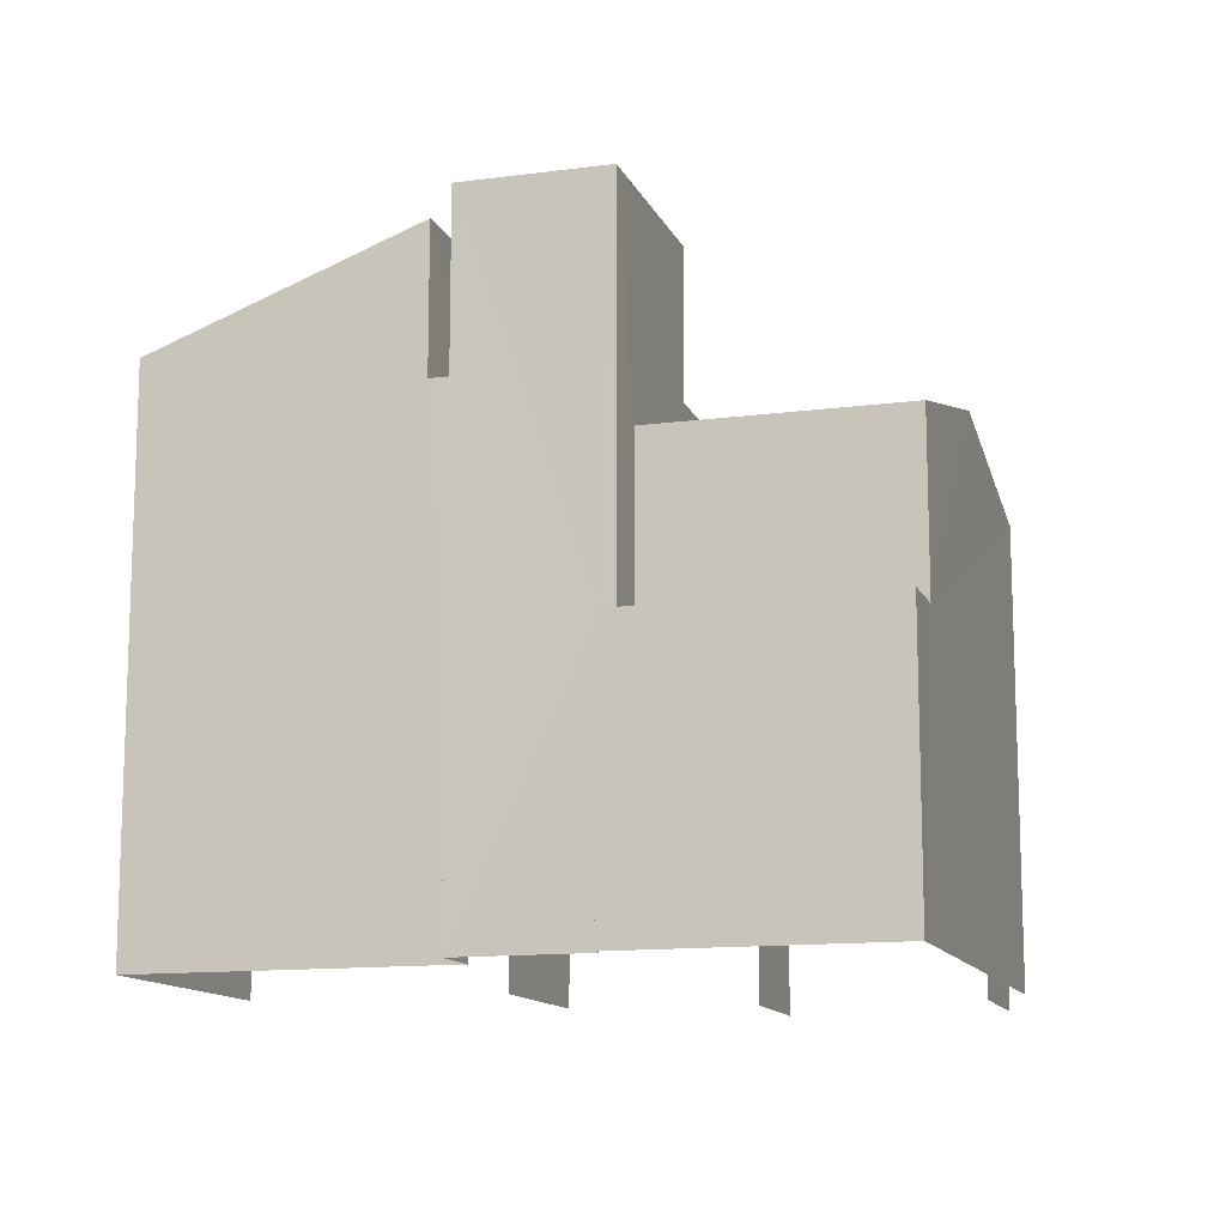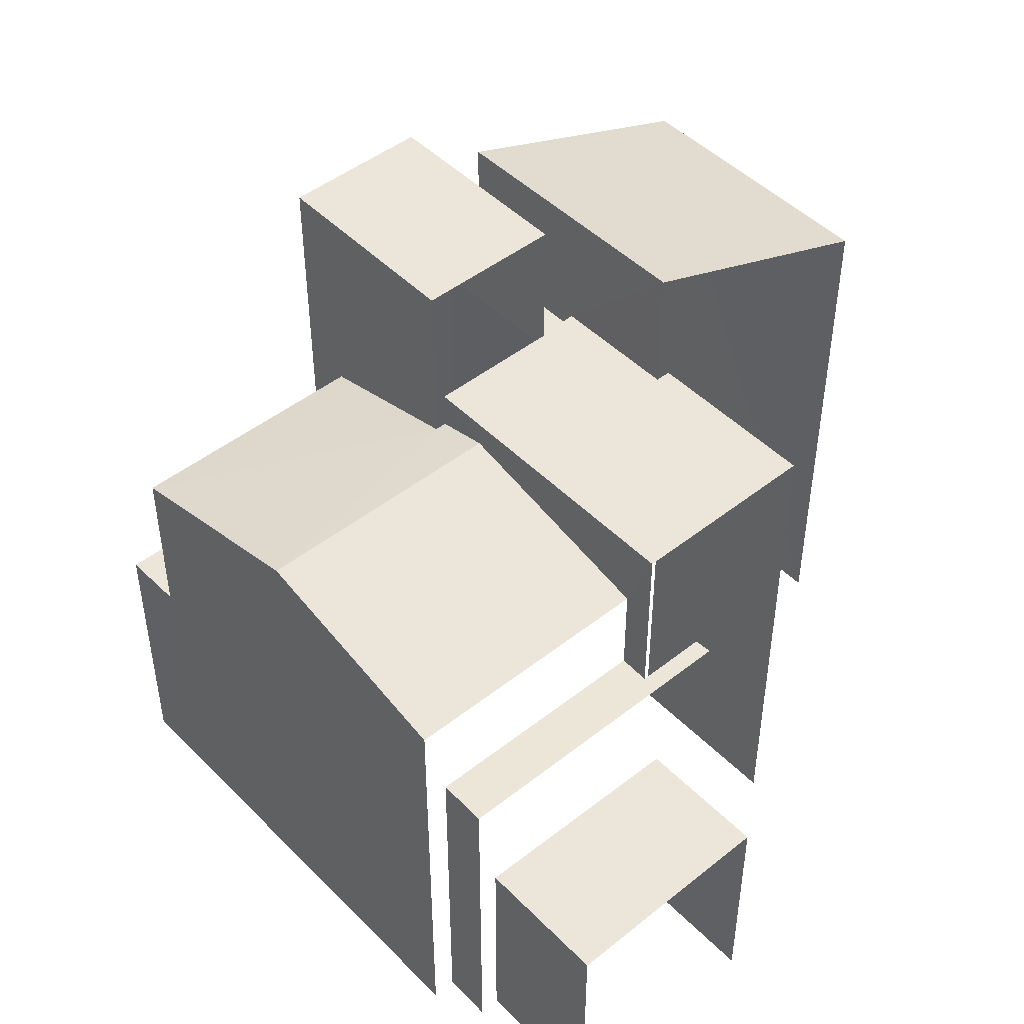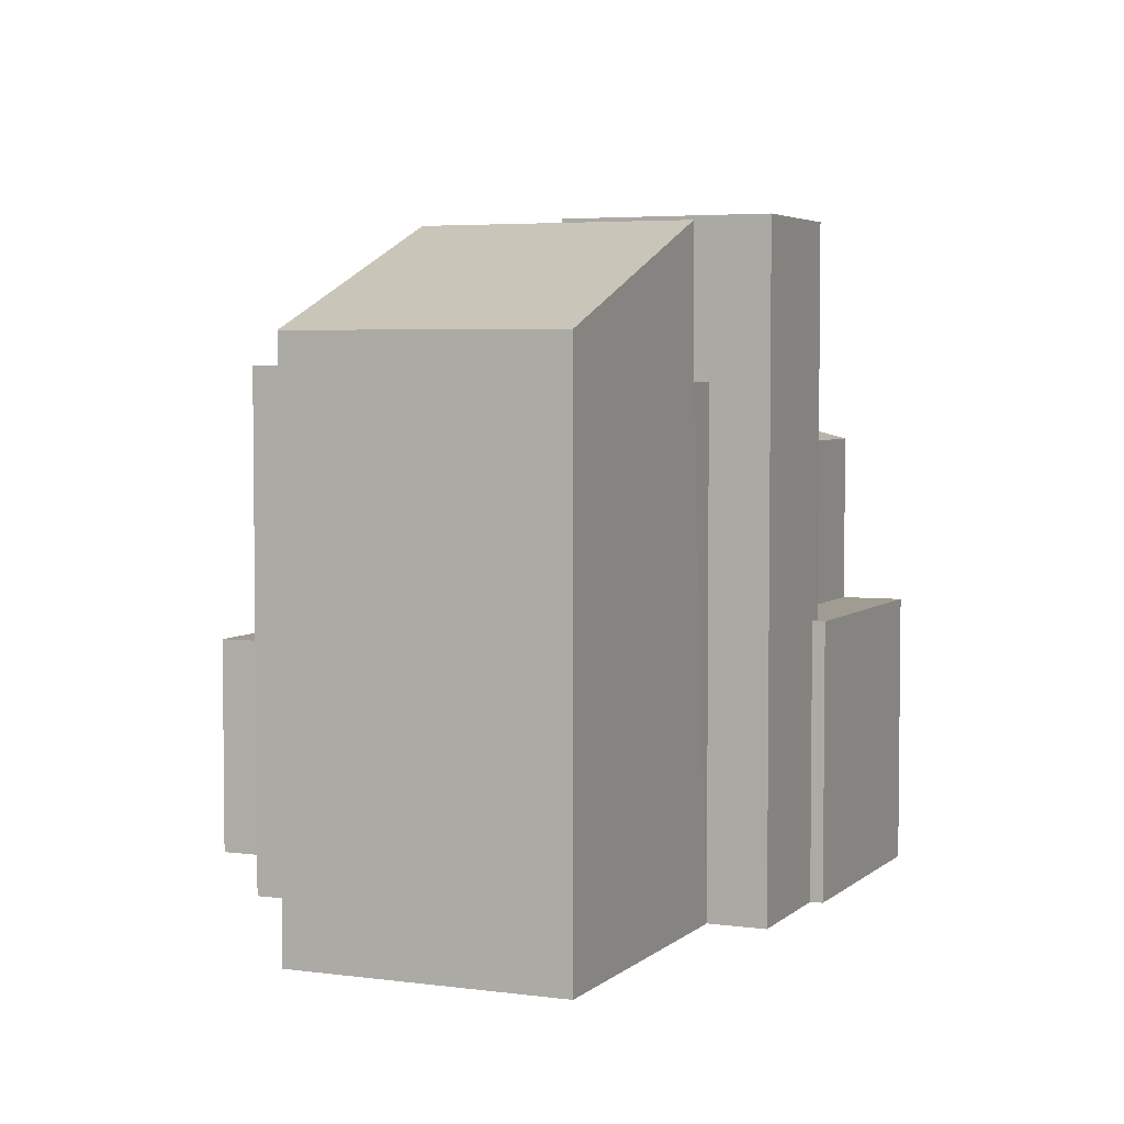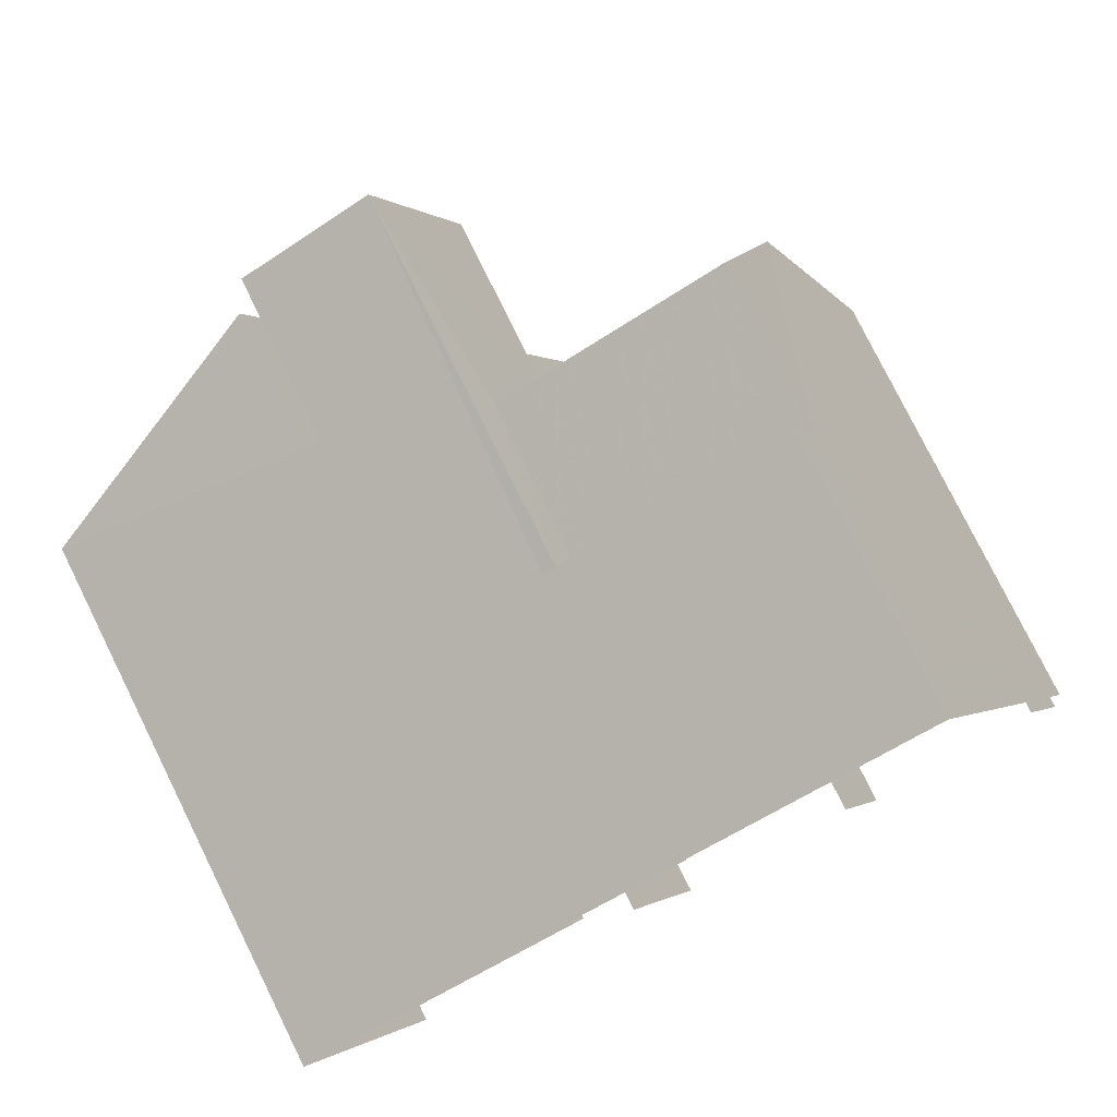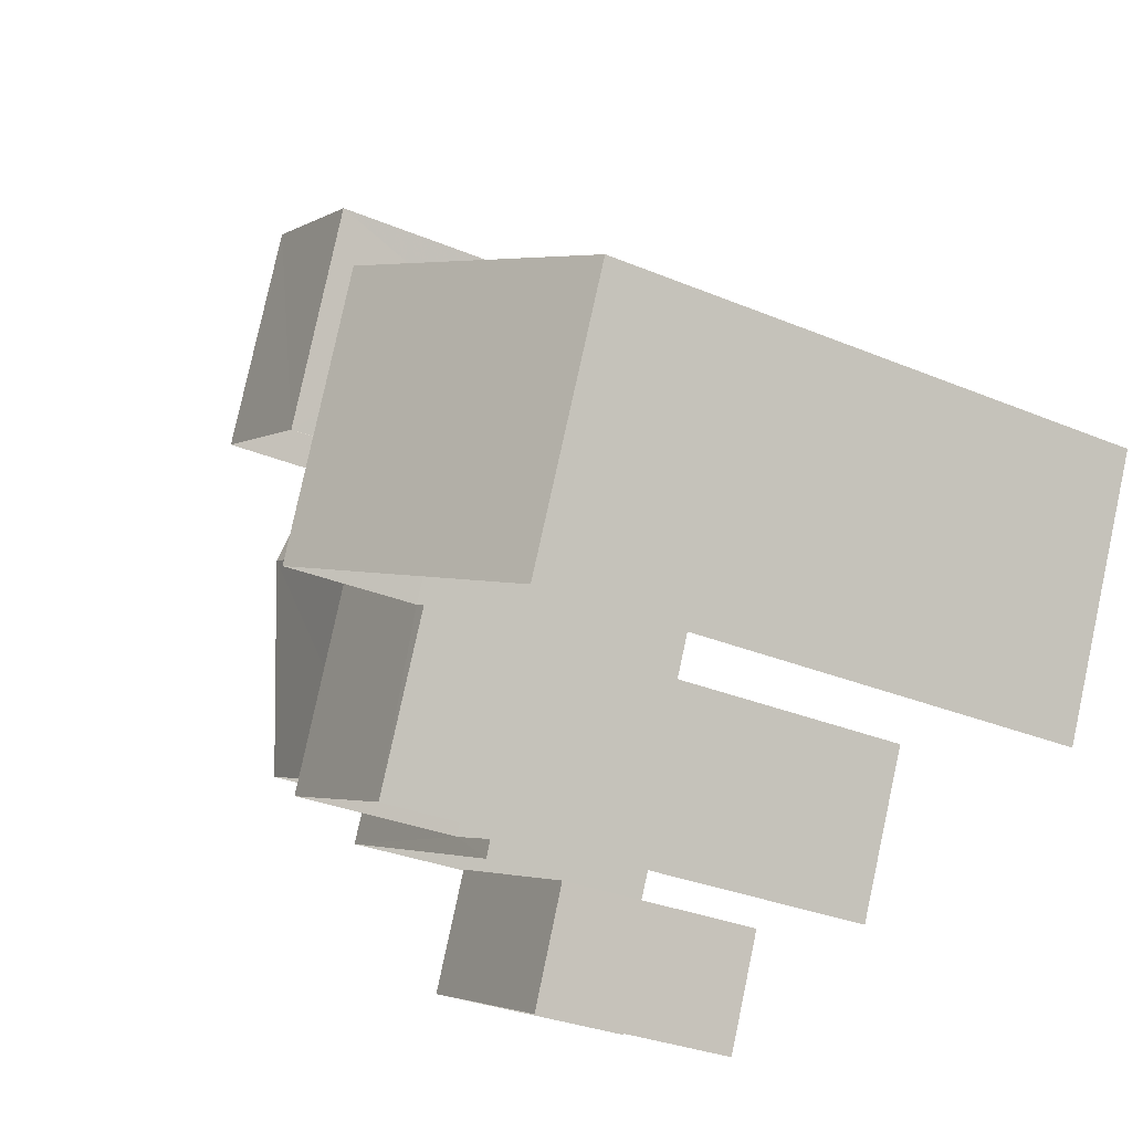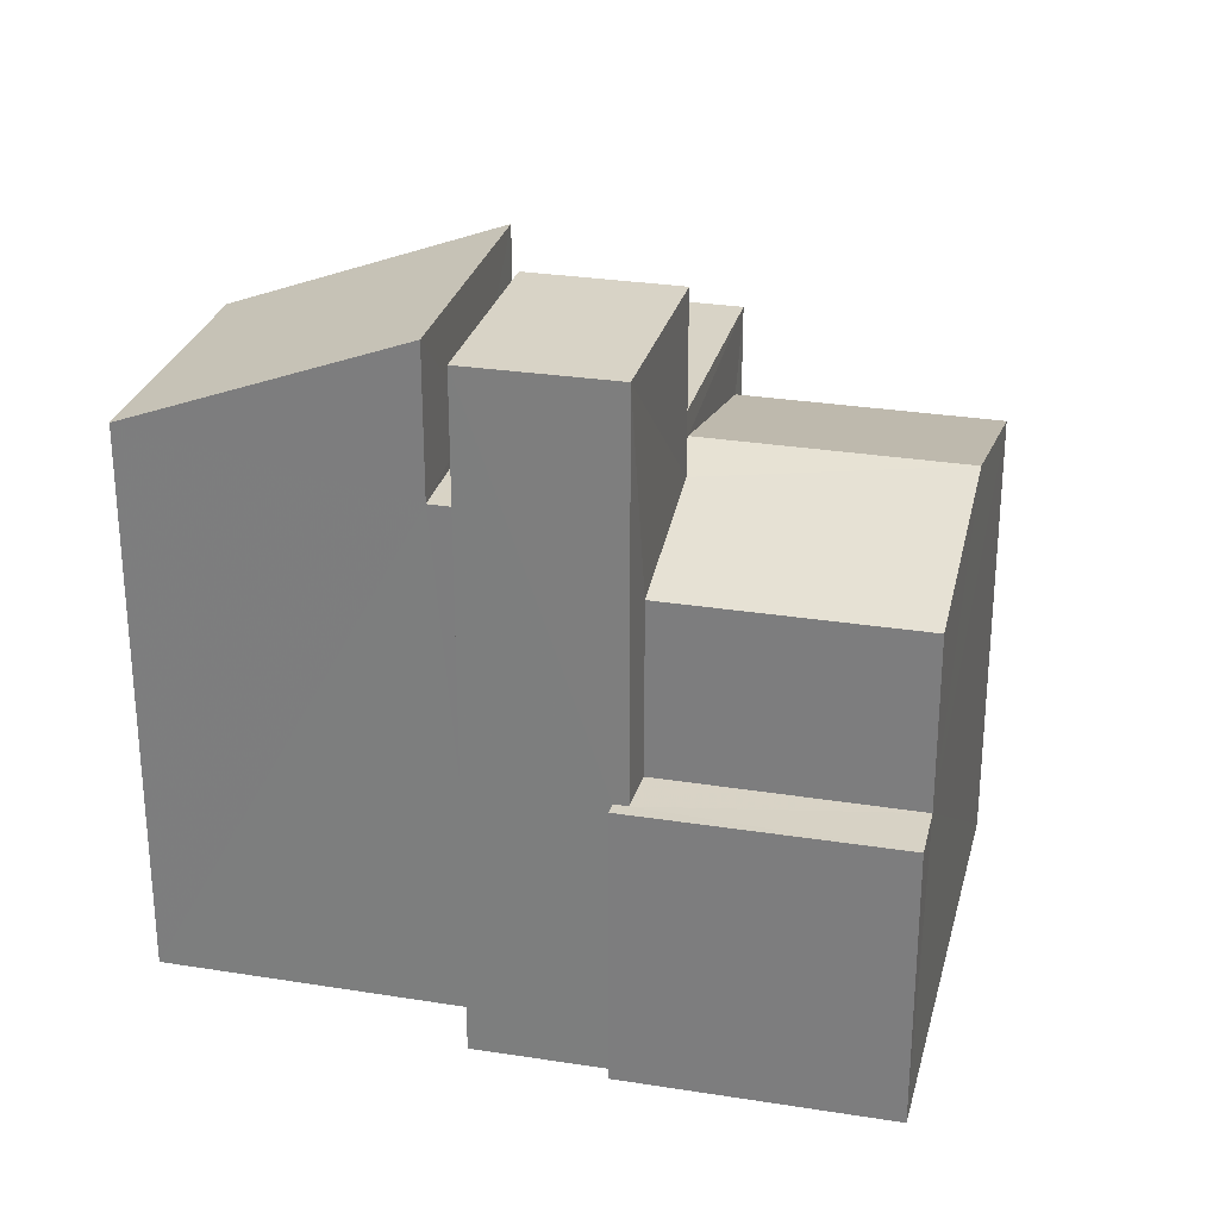
<metadata>
{"format":"obj","ext":"obj","renderer":"f3d","projection":"perspective","resolution":1024,"background":"white","views":[{"elev":-12.7,"azim":172.9,"up":"+Z"},{"elev":47.1,"azim":-65.8,"up":"+Z"},{"elev":4.3,"azim":89.3,"up":"+Z"},{"elev":78.3,"azim":153.7,"up":"+Y"},{"elev":-30.8,"azim":59.0,"up":"+Y"},{"elev":28.0,"azim":169.6,"up":"+Z"}]}
</metadata>
<code>
v -2.21e+05 -1.254e+05 24.76
v -2.21e+05 -1.254e+05 24.76
v -2.21e+05 -1.254e+05 24.76
v -2.21e+05 -1.254e+05 24.76
v -2.21e+05 -1.254e+05 24.76
v -2.21e+05 -1.254e+05 24.76
v -2.21e+05 -1.254e+05 24.76
v -2.21e+05 -1.254e+05 24.76
v -2.21e+05 -1.254e+05 24.76
v -2.21e+05 -1.254e+05 24.76
v -2.21e+05 -1.254e+05 24.76
v -2.21e+05 -1.254e+05 24.76
v -2.21e+05 -1.254e+05 24.76
v -2.21e+05 -1.254e+05 24.76
v -2.21e+05 -1.254e+05 24.76
v -2.21e+05 -1.254e+05 24.76
v -2.21e+05 -1.254e+05 24.76
v -2.21e+05 -1.254e+05 24.76
v -2.21e+05 -1.254e+05 28.24
v -2.21e+05 -1.254e+05 28.24
v -2.21e+05 -1.254e+05 28.24
v -2.21e+05 -1.254e+05 28.24
v -2.21e+05 -1.254e+05 34.7
v -2.21e+05 -1.254e+05 34.7
v -2.21e+05 -1.254e+05 34.7
v -2.21e+05 -1.254e+05 34.7
v -2.21e+05 -1.254e+05 33.07
v -2.21e+05 -1.254e+05 34.61
v -2.21e+05 -1.254e+05 33.07
v -2.21e+05 -1.254e+05 34.6
v -2.21e+05 -1.254e+05 28.92
v -2.21e+05 -1.254e+05 28.92
v -2.21e+05 -1.254e+05 28.92
v -2.21e+05 -1.254e+05 28.92
v -2.21e+05 -1.254e+05 28.92
v -2.21e+05 -1.254e+05 28.92
v -2.21e+05 -1.254e+05 32.4
v -2.21e+05 -1.254e+05 32.4
v -2.21e+05 -1.254e+05 32.4
v -2.21e+05 -1.254e+05 32.4
v -2.21e+05 -1.254e+05 31.47
v -2.21e+05 -1.254e+05 31.47
v -2.21e+05 -1.254e+05 32.06
v -2.21e+05 -1.254e+05 32.26
v -2.21e+05 -1.254e+05 32.26
v -2.21e+05 -1.254e+05 32.06
v -2.21e+05 -1.254e+05 31.47
v -2.21e+05 -1.254e+05 31.47
v -2.21e+05 -1.254e+05 32.64
v -2.21e+05 -1.254e+05 32.64
v -2.21e+05 -1.254e+05 32.64
v -2.21e+05 -1.254e+05 32.64
v -2.21e+05 -1.254e+05 32.64
v -2.21e+05 -1.254e+05 32.64
v -2.21e+05 -1.254e+05 32.64
v -2.21e+05 -1.254e+05 32.64
v -2.21e+05 -1.254e+05 30.04
v -2.21e+05 -1.254e+05 30.04
v -2.21e+05 -1.254e+05 30.04
v -2.21e+05 -1.254e+05 30.04
v -2.21e+05 -1.254e+05 30.04
v -2.21e+05 -1.254e+05 30.04
f 1 2 3
f 4 5 6
f 5 7 8
f 9 10 11
f 12 3 8
f 13 6 5
f 14 15 13
f 14 11 16
f 17 18 9
f 3 2 17
f 3 5 8
f 9 11 14
f 14 13 5
f 3 17 9
f 3 9 5
f 9 14 5
f 8 7 61
f 7 55 61
f 61 54 58
f 61 55 54
f 5 4 56
f 4 29 56
f 56 28 51
f 56 29 28
f 20 2 1
f 21 20 1
f 10 60 48
f 48 60 47
f 10 9 60
f 47 60 62
f 3 12 19
f 12 57 19
f 17 22 18
f 19 57 59
f 22 19 59
f 18 22 59
f 46 50 43
f 43 50 24
f 24 50 25
f 50 49 25
f 61 57 12
f 8 61 12
f 19 20 21
f 19 22 20
f 23 24 25
f 26 23 25
f 27 28 29
f 27 30 28
f 31 32 33
f 32 34 33
f 33 35 36
f 33 34 35
f 37 38 39
f 40 37 39
f 41 42 43
f 42 44 43
f 43 45 46
f 43 44 45
f 47 44 48
f 47 45 44
f 49 50 51
f 52 53 49
f 50 54 51
f 51 54 55
f 51 55 56
f 52 49 51
f 57 58 59
f 59 58 60
f 57 61 58
f 60 58 62
f 36 41 33
f 33 41 23
f 23 43 24
f 23 41 43
f 48 44 35
f 48 35 10
f 44 42 35
f 10 35 11
f 11 35 34
f 35 42 41
f 36 35 41
f 17 2 20
f 22 17 20
f 37 53 52
f 38 37 52
f 38 52 39
f 39 52 30
f 30 52 28
f 52 51 28
f 13 15 40
f 15 26 40
f 37 40 53
f 40 26 25
f 53 25 49
f 53 40 25
f 15 31 26
f 26 31 23
f 15 14 31
f 23 31 33
f 30 27 39
f 27 6 39
f 39 13 40
f 39 6 13
f 34 16 11
f 34 32 16
f 31 16 32
f 31 14 16
f 5 55 7
f 5 56 55
f 62 58 47
f 58 54 47
f 45 50 46
f 54 50 45
f 47 54 45
f 3 21 1
f 3 19 21
f 60 18 59
f 60 9 18
f 27 4 6
f 27 29 4

</code>
